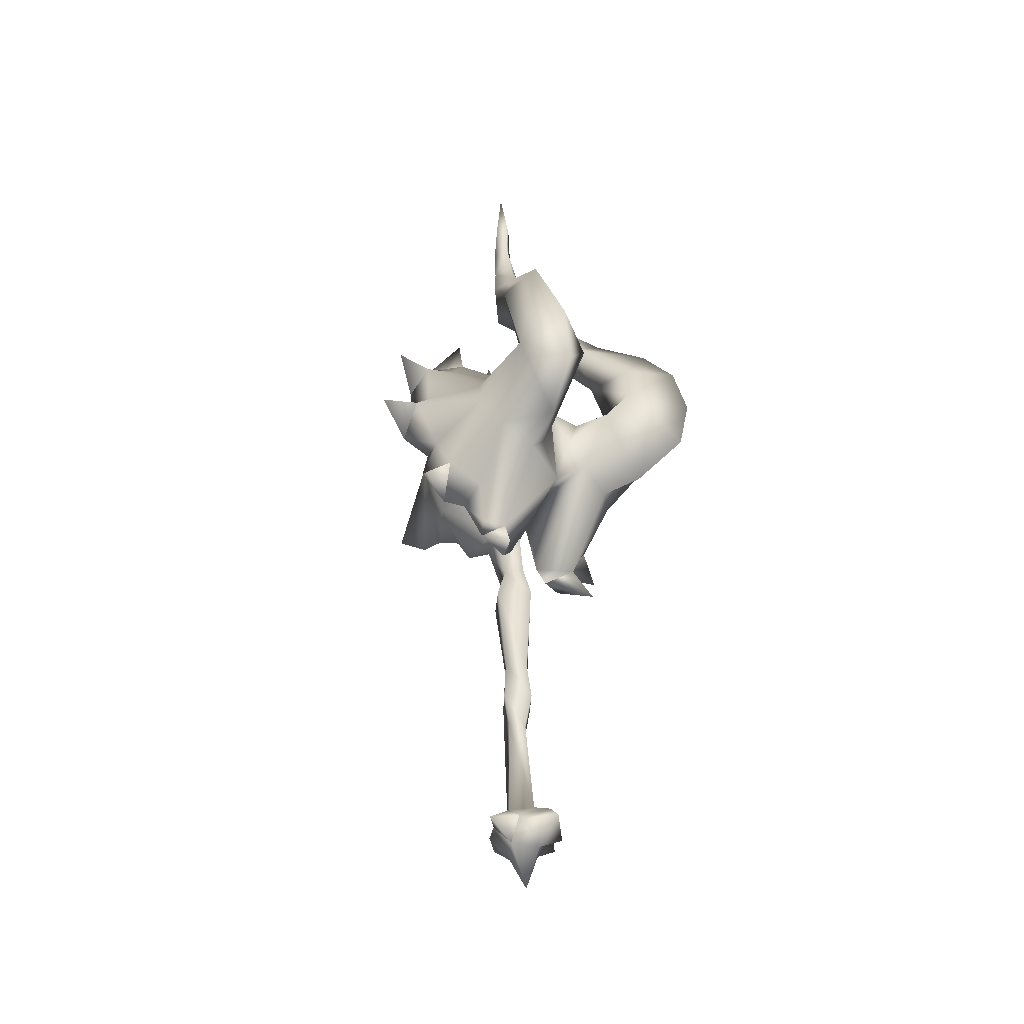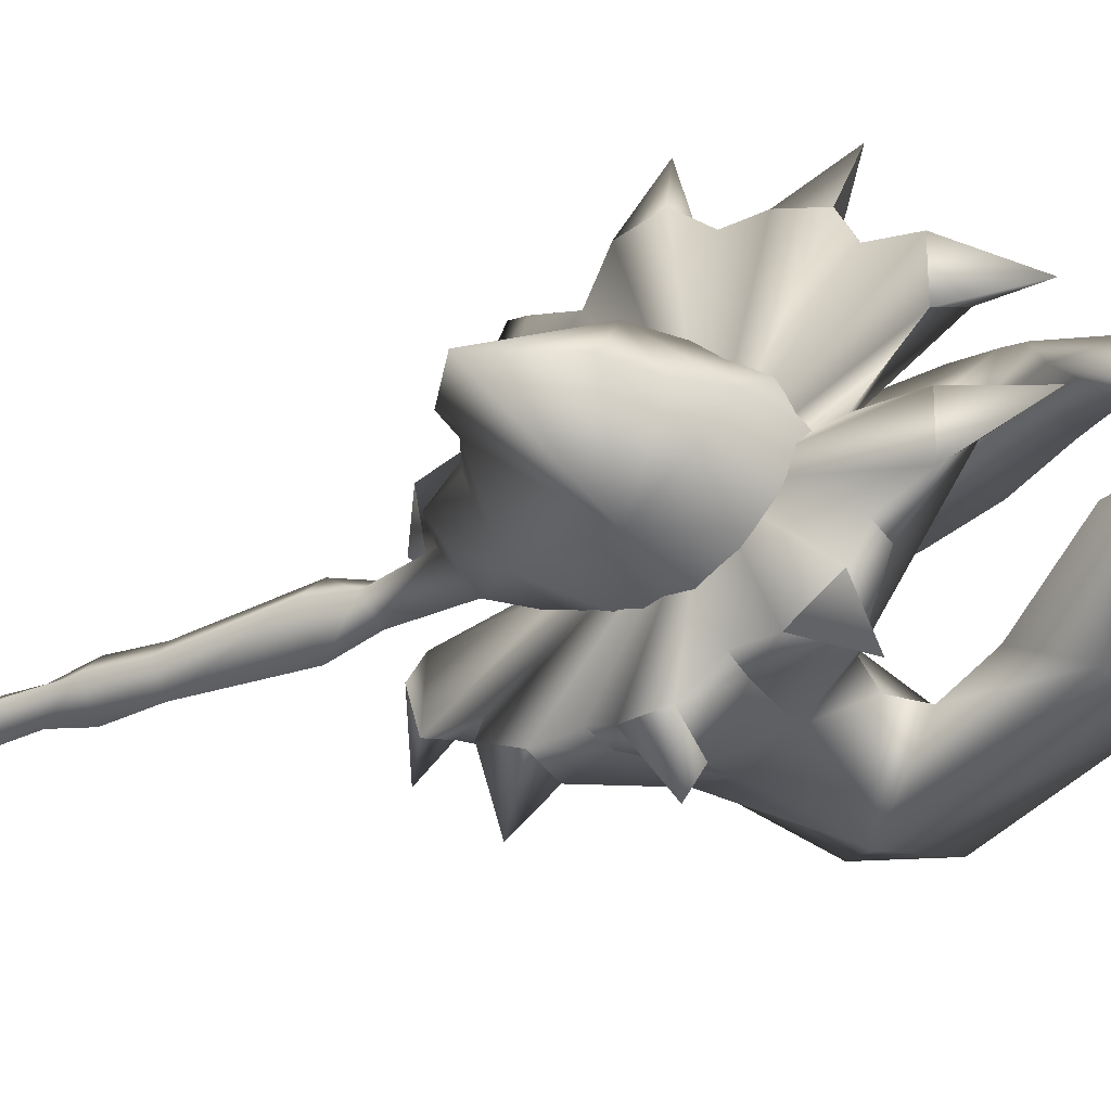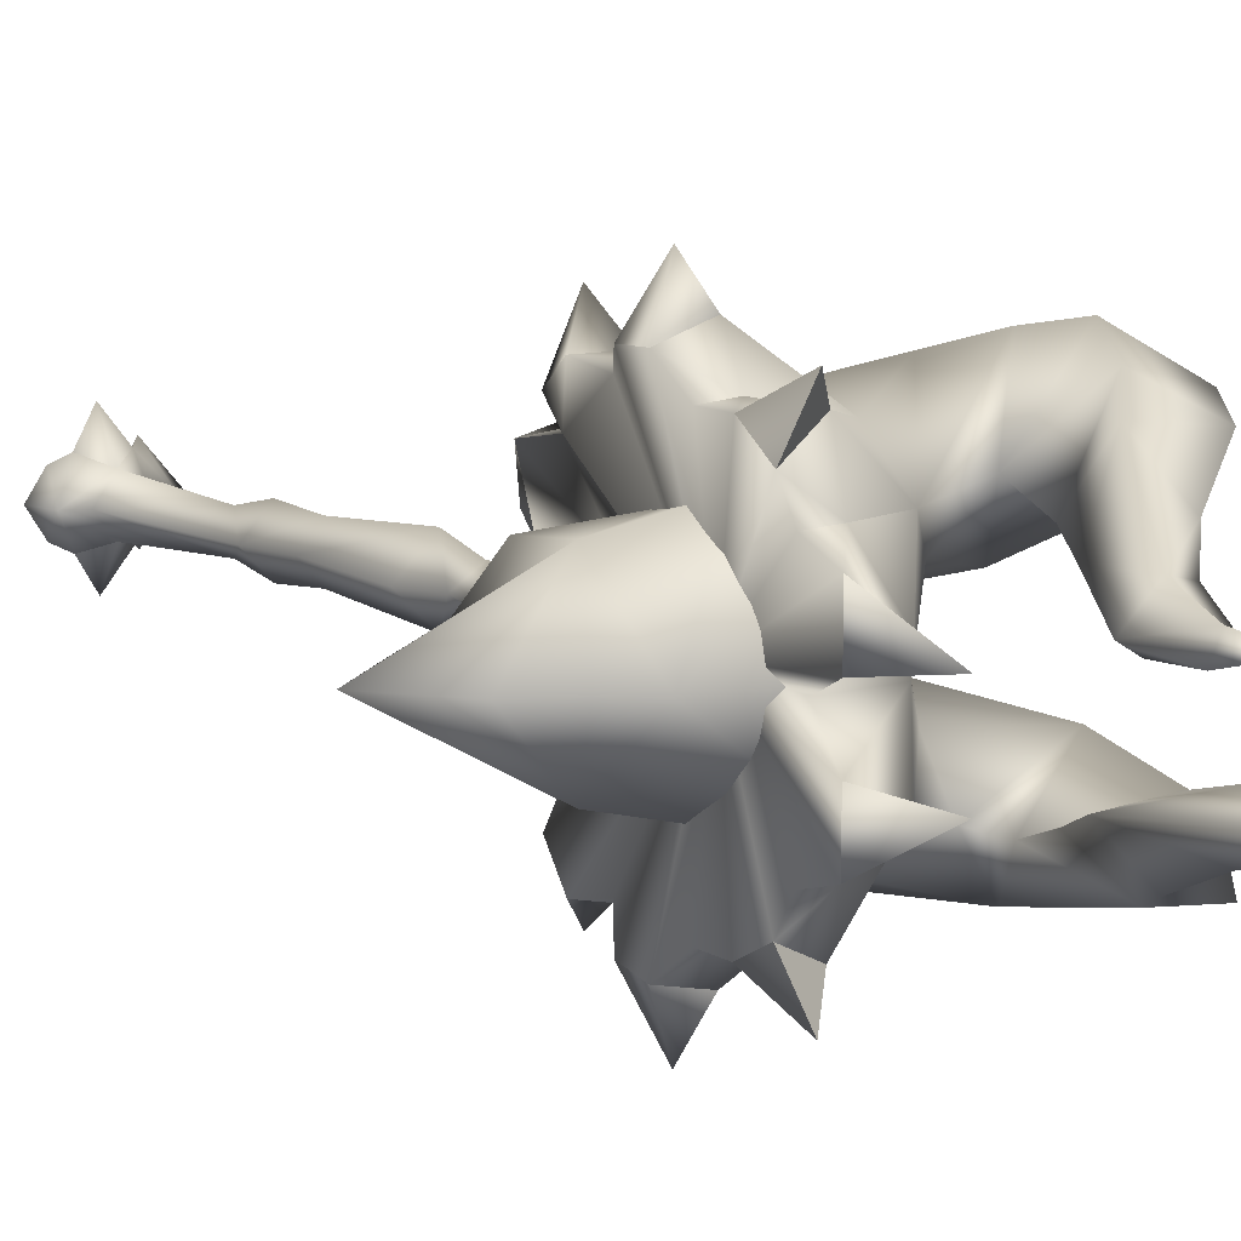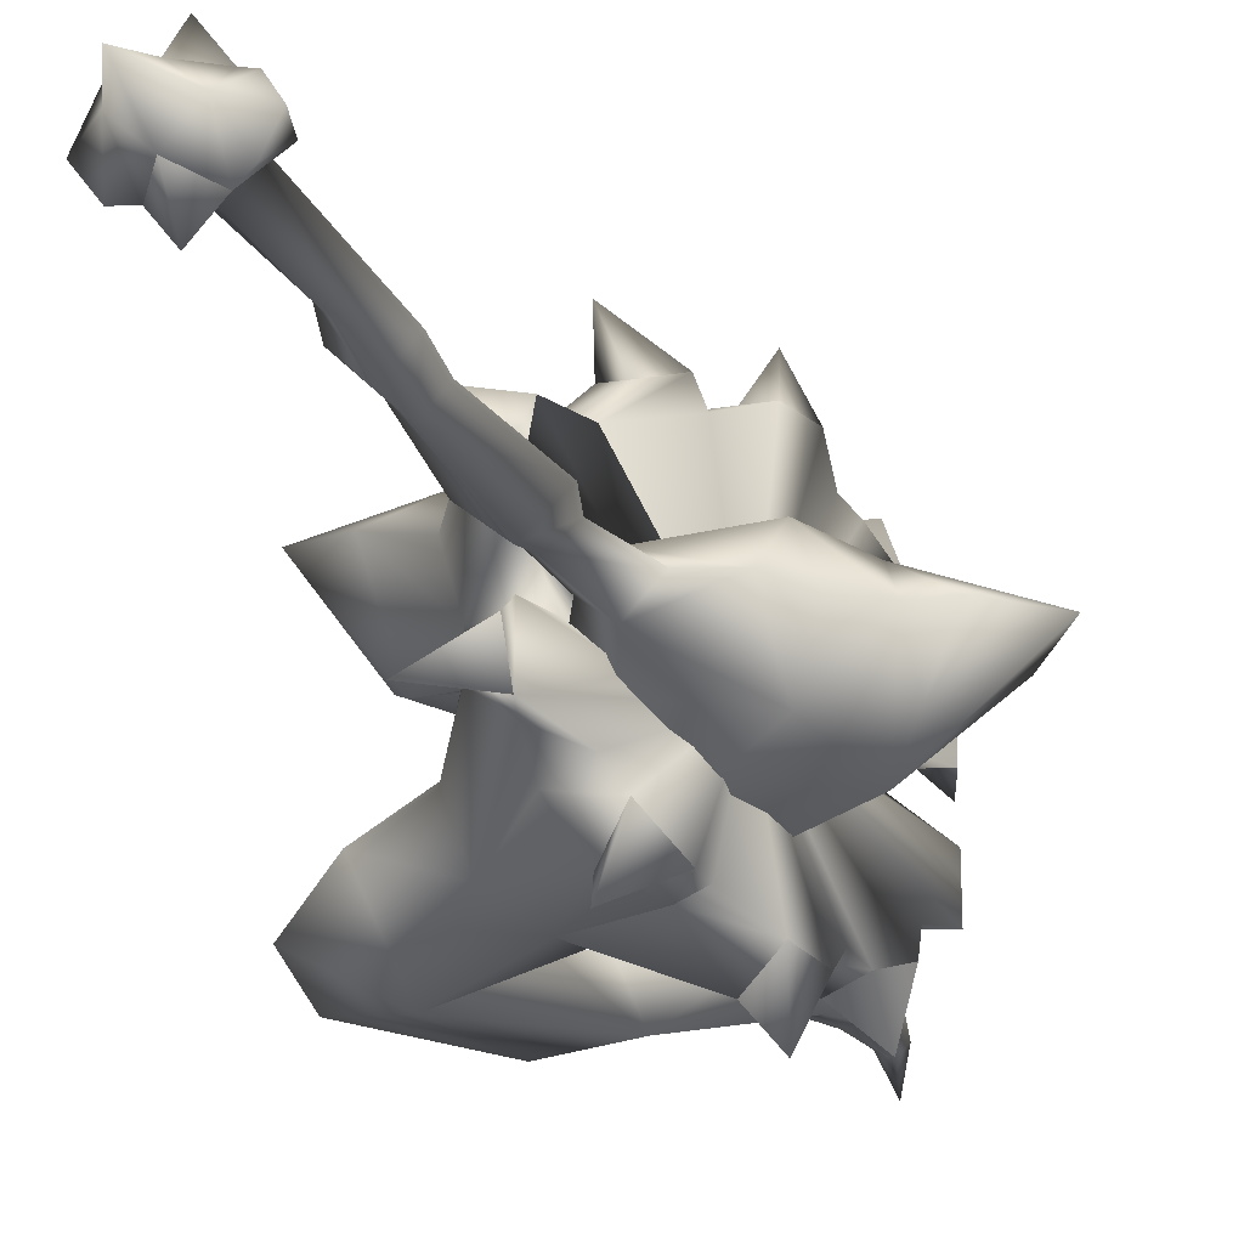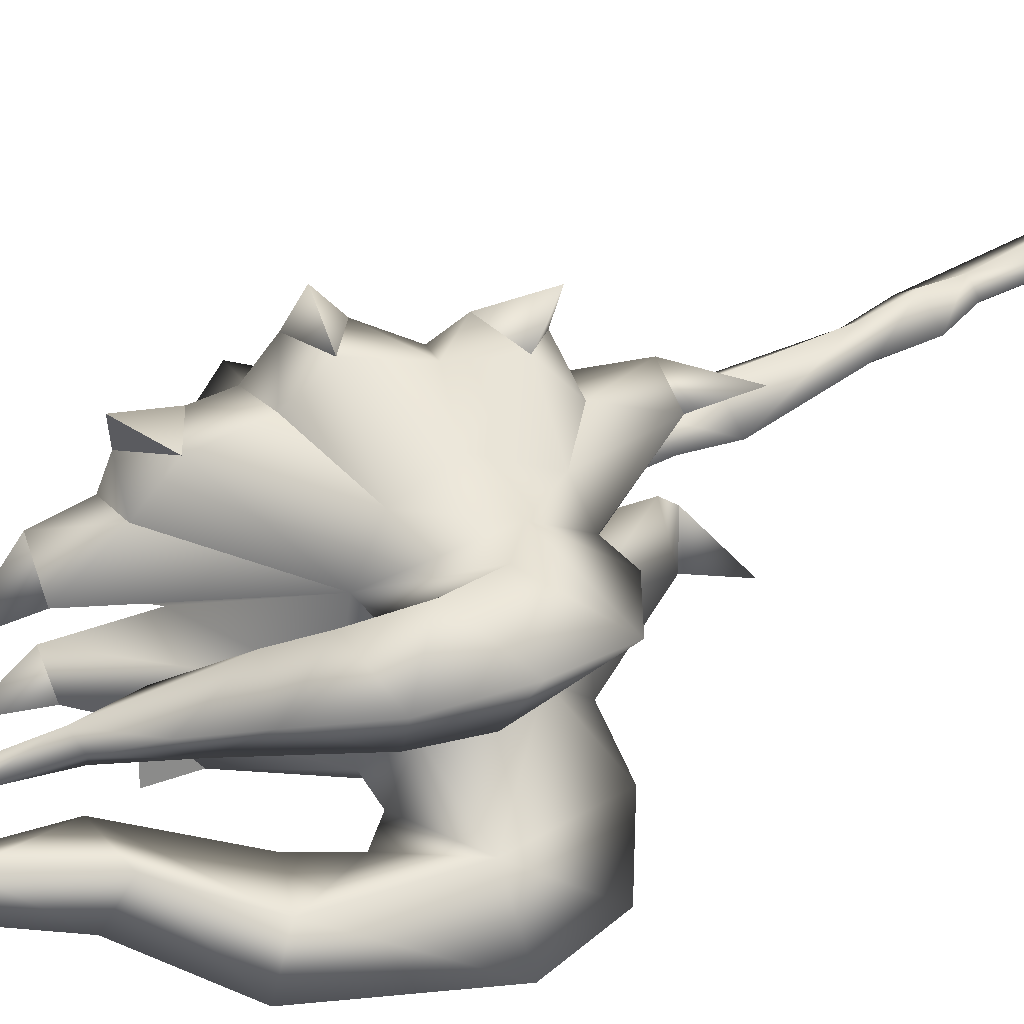
<metadata>
{"format":"obj","ext":"obj","renderer":"f3d","projection":"perspective","resolution":1024,"background":"white","views":[{"elev":-39.5,"azim":42.7,"up":"+Z"},{"elev":-28.7,"azim":-59.9,"up":"+Y"},{"elev":10.0,"azim":-38.6,"up":"+Y"},{"elev":-25.4,"azim":-161.2,"up":"+Y"},{"elev":43.8,"azim":53.3,"up":"+Y"}]}
</metadata>
<code>
g mesh00
v 50.55 -31.92 132.8
v 34.68 -27.77 167.1
v 34.8 -35.76 126.4
v -25.42 -5.625 166
v 9.974 -3.034 137.6
v -16 0.04457 149.7
v -14.52 -48.59 123.7
v -19.61 -37.17 125.6
v -16.86 -36.51 115.6
v -10.98 -31.6 132
v -20.17 -31.35 141.3
v -19.27 -31.3 133
v -7.837 -40.01 124
v 13.42 -31.71 117.4
v 9.786 -28.29 128.3
v 17.85 -2.971 128.3
v 20.41 4.432 119
v 19.1 9.44 129.9
v -14.52 48.68 123.7
v -16.86 36.6 115.6
v -19.61 37.26 125.6
v -15.19 20.27 154.8
v -23.14 26.61 152
v -22.87 20.15 155.3
v 10.19 16.31 75.94
v 17.88 25.84 103.1
v 23.67 17.68 102.1
v 22.84 20.41 138.3
v 37.21 38.17 139.5
v 35.82 35.81 126.5
v 3.764 -12.21 239
v -1.338 -7.979 227
v 0.5876 -10.86 225.8
v 1.748 5.054 -18.98
v 7.016 -0.09508 -17.9
v 7.481 6.947 -23.67
v -5.698 -5.429 -25.45
v -8.943 0.05051 -26.38
v -2.747 0.001486 -31.47
v 3.655 0.001486 -42.86
v 3.072 5.638 -30.3
v 2.441 -13.88 -25.02
v 1.748 -5.264 -18.98
v -2.33 -7.269 -23.94
v 16.18 0.001486 -23.8
v 10.31 8.219 -26.76
v 13.24 -0.104 -20.84
v 3.072 -5.635 -30.3
v 8.82 0.001486 -31.52
v 7.481 -6.997 -23.67
v 10.31 -8.216 -26.76
v -2.33 7.167 -23.94
v 2.441 13.89 -25.02
v -2.33 7.167 -23.94
v -7.524 -0.104 -19.74
v -5.698 5.432 -25.45
v 0.06044 -4.864 33.23
v 0.3777 -5.746 21.33
v 6.252 0.01337 21.45
v 3.584 0.008914 11.5
v 0.4197 3.655 11.77
v 3.072 -5.635 -30.3
v 7.481 -6.997 -23.67
v -5.481 0.01337 21.45
v -4.474 0.01337 33.04
v 0.06044 4.892 33.23
v -1.519 6.926 60.77
v 6.311 0.01337 60.69
v 32.38 -15.02 161.2
v -6.257 -27.43 88.23
v -10.77 -33.14 98.82
v -9.368 0 125.3
v -10.27 -31.63 107.2
v -16.86 -36.51 115.6
v -19.61 -37.17 125.6
v -19.27 -31.3 133
v -20.17 -31.35 141.3
v -16 0.04457 149.7
v -25.42 -5.625 166
v -25.42 -17.1 166
v -23.14 -26.52 152
v -22.87 -20.06 155.3
v 17.85 -2.971 128.3
v 21.28 -5.525 118.5
v 18.9 -0.6938 100.5
v -20.17 -31.35 141.3
v -18.99 -37.97 154.8
v -23.14 -26.52 152
v 49.67 -28.81 114.9
v 36.17 -22.15 104
v 42.09 -12.74 133.3
v -6.257 -27.43 88.23
v 6.107 -23.92 90.86
v 1.34 -32.68 97.09
v 19.88 -27.8 106.7
v 1.098 -4.249 212.5
v 5.901 -4.767 197.3
v -3.964 -6.137 212.9
v -25.42 -17.1 166
v -20.74 -7.794 181.6
v -25.42 -5.625 166
v -16.84 -9.731 167.9
v -25.42 -17.1 166
v -16.84 -9.731 167.9
v -11.54 -31.72 147.7
v -20.17 -31.35 141.3
v 9.442 -21.01 180
v 18.22 -25.7 168.3
v 16.73 -18 183.3
v -22.87 -20.06 155.3
v -23.14 -26.52 152
v -15.19 -20.18 154.8
v -11.54 -31.72 147.7
v 11.96 -19.04 136.2
v -18.99 -37.97 154.8
v -11.54 -31.72 147.7
v -23.14 -26.52 152
v 5.02 -10.29 213
v 2.879 -13.88 197.8
v 8.384 -12.52 199.1
v -2.471 -21.73 87.43
v 3.104 -19.37 73.79
v 4.395 -20.34 78.7
v 10.19 -16.22 75.94
v -19.61 -37.17 125.6
v -10.98 -31.6 132
v -16.84 -9.731 167.9
v -7.837 -40.01 124
v 3.737 -9.865 70.84
v 10.19 -16.22 75.94
v 15.41 -19.57 64.9
v 3.104 -19.37 73.79
v 3.737 -9.865 70.84
v -10.77 -33.14 98.82
v -6.257 -27.43 88.23
v -0.9082 -40.4 89.65
v 1.34 -32.68 97.09
v -7.837 -40.01 124
v -16.86 -36.51 115.6
v -10.27 -31.63 107.2
v -10.77 -33.14 98.82
v -4.741 -33.18 108.6
v 21.28 -5.525 118.5
v 20.96 -9.851 109.1
v 22.85 -17.06 101.4
v 18.59 -18.92 154
v 2.051 -11.39 175.8
v 16.13 -10.51 176.1
v -4.741 -33.18 108.6
v -16.86 -36.51 115.6
v 3.977 -8.805 226.2
v -2.738 -5.656 100.8
v 3.104 -19.37 73.79
v -2.471 -21.73 87.43
v -1.323 -3.784 70.38
v -4.86 -5.234 88.06
v -12.07 -0.09805 85.49
v -21.34 0.07577 88.9
v -4.86 5.076 88.06
v -0.2871 8.982 100
v -21.93 13.09 102.3
v -7.548 16.25 113
v -28.06 15.76 123
v -8.963 20.04 127.4
v -27.14 0.1827 98.58
v -21.93 -12.93 102.3
v -35.48 0.08171 103.2
v -28.06 -15.6 123
v -43.15 0.07577 104.1
v -28.16 0.04457 140.8
v -34.76 0.07577 134.3
v -11.48 -11.61 138.2
v -12.05 0.04457 144
v -11.48 11.7 138.2
v -55.01 0.1278 113.5
v -45.05 0.1248 129.1
v -19.27 31.39 133
v -19.61 37.26 125.6
v -9.368 0 125.3
v -18.99 38.06 154.8
v -23.14 26.61 152
v -11.54 31.82 147.7
v 8.177 5.657 177.8
v 19.7 9.302 165.8
v 13.89 14.04 180.6
v -25.42 5.717 166
v -16.84 9.822 167.9
v -20.74 7.886 181.6
v -25.42 17.19 166
v -25.42 5.717 166
v 22.84 8.505 109.1
v 35.67 21.16 104
v 35.37 5.865 122.6
v 50.17 26.18 114.8
v 41.08 11.51 132.3
v -19.61 37.26 125.6
v -7.837 40.1 124
v 18.9 -0.6938 100.5
v -19.27 31.39 133
v -10.98 31.69 132
v -19.61 37.26 125.6
v -7.837 40.1 124
v -10.77 33.23 98.82
v -10.27 31.72 107.2
v -4.741 33.27 108.6
v -16.86 36.6 115.6
v -16 0.04457 149.7
v -25.42 5.717 166
v -25.42 17.19 166
v -22.87 20.15 155.3
v -20.17 31.45 141.3
v -10.98 31.69 132
v -11.54 31.82 147.7
v 9.786 26.99 128.3
v -2.738 5.746 100.8
v 3.28 6.189 74.67
v 3.519 2.371 107.5
v 4.677 0.04457 94.2
v 0.5691 19.46 73.79
v -2.471 21.82 87.43
v -2.471 21.82 87.43
v -6.257 27.52 88.23
v 6.107 24.01 90.86
v 1.34 32.77 97.09
v 9.195 29.74 114.9
v 41.08 11.51 132.3
v 22.84 20.41 138.3
v -23.14 26.61 152
v -18.99 38.06 154.8
v -20.17 31.45 141.3
v -11.54 31.82 147.7
v -7.837 40.1 124
v 22.84 8.505 109.1
v 0.5691 19.46 73.79
v 10.19 16.31 75.94
v 15.41 19.67 64.9
v 3.737 9.955 70.84
v 0.5691 19.46 73.79
v 8.47 15.43 180.6
v 3.524 12.28 194.5
v 6.071 9.776 195.6
v 1.21 11.28 209
v 1.978 7.341 193.8
v -23.14 26.61 152
v -20.17 31.45 141.3
v 11.96 17.07 136.2
v 20.41 4.432 119
v 6.107 24.01 90.86
v 0.5691 19.46 73.79
v 9.195 29.74 114.9
v 27.74 32.64 117.9
v 17.88 25.84 103.1
v 23.67 17.68 102.1
v 11.96 17.07 136.2
v 19.1 9.44 129.9
v 9.786 26.99 128.3
v 22.84 20.41 138.3
v 19.1 9.44 129.9
v 20.41 4.432 119
v 3.737 9.955 70.84
v 41.08 11.51 132.3
v 20.77 16.21 150.3
v -10.77 33.23 98.82
v 1.34 32.77 97.09
v -0.9082 40.49 89.65
v -6.257 27.52 88.23
v -10.77 33.23 98.82
v 17.85 -2.971 128.3
v -16 0.04457 149.7
v 18.38 -10.84 129.8
v 11.96 -19.04 136.2
v 18.71 -21.6 136.2
v 9.786 -28.29 128.3
v 13.42 -31.71 117.4
v 19.88 -27.8 106.7
v 21.28 -5.525 118.5
v 17.85 -2.971 128.3
v 18.38 -10.84 129.8
v -15.19 -20.18 154.8
v -25.42 -17.1 166
v 22.85 -17.06 101.4
v 20.96 -9.851 109.1
v 1.133 -0.08023 88.94
v 5.528 0 99.08
v -0.2871 -8.969 100
v 3.737 -9.865 70.84
v 3.28 -6.099 74.67
v 5.852 0.04457 109.3
v 3.737 9.955 70.84
v 3.28 6.189 74.67
v 4.677 0.04457 94.2
v 3.28 -6.099 74.67
v 3.737 -9.865 70.84
v 38.83 14.84 146.8
v 20.77 16.21 150.3
v 8.196 14.84 167.2
v 3.697 8.239 177.8
v -16.86 36.6 115.6
v -10.27 31.72 107.2
v -10.77 33.23 98.82
v -6.257 27.52 88.23
v 51.27 29.96 132.3
v 46.27 29.98 150.5
v 35.69 27.65 164.2
v 22.14 19.32 172.3
v -25.42 17.19 166
v -15.19 20.27 154.8
v -16.84 9.822 167.9
v -25.42 5.717 166
v 1.748 5.054 -18.98
v -2.33 -7.269 -23.94
v 1.748 -5.264 -18.98
v -3.666 0.01337 -16.94
v 0.4197 -3.635 11.77
v -9.143 0.01337 60.8
v 22.74 -22.97 142.1
v -0.7773 -10.54 212.4
v 2.983 0.04457 71.09
v -1.323 3.876 70.38
v -6.839 0.04457 69.7
v -1.519 -6.862 60.77
v 4.311 0.01337 33.21
v 0.3777 5.757 21.33
v 30.41 33.81 150.8
v 23.14 28.77 158.3
v 8.196 14.84 167.2
v 3.697 8.239 177.8
v 1.978 7.341 193.8
v 1.682 -5.66 226.6
v -7.548 -16.21 113
v -8.963 -19.95 127.4
f 1 2 3
f 4 5 6
f 7 8 9
f 10 11 12
f 13 14 15
f 16 17 18
f 19 20 21
f 22 23 24
f 25 26 27
f 28 29 30
f 31 32 33
f 34 35 36
f 37 38 39
f 40 39 41
f 42 43 44
f 45 46 47
f 48 49 50
f 50 49 51
f 52 53 41
f 34 54 55
f 55 54 56
f 57 58 59
f 59 58 60
f 59 60 61
f 44 62 42
f 42 62 63
f 42 63 43
f 64 65 66
f 66 65 67
f 66 67 68
f 2 1 69
f 70 71 72
f 72 71 73
f 72 73 74
f 74 75 72
f 72 75 76
f 72 76 77
f 78 72 79
f 79 72 80
f 77 81 72
f 72 81 82
f 72 82 80
f 83 84 85
f 86 87 88
f 89 90 91
f 92 93 94
f 94 93 95
f 96 97 98
f 99 100 101
f 101 100 102
f 103 104 100
f 105 87 106
f 107 108 109
f 110 111 112
f 112 111 113
f 112 113 114
f 115 116 117
f 118 119 120
f 121 122 123
f 123 122 124
f 12 125 126
f 126 125 13
f 126 13 15
f 5 4 127
f 8 7 128
f 129 130 131
f 131 130 132
f 131 132 133
f 134 135 136
f 136 135 137
f 136 137 134
f 138 7 139
f 140 141 142
f 142 141 94
f 142 94 14
f 14 94 95
f 11 10 113
f 113 10 15
f 113 15 114
f 143 91 144
f 144 91 90
f 144 90 145
f 146 147 69
f 69 147 148
f 69 148 2
f 14 13 149
f 149 13 150
f 149 150 140
f 151 31 33
f 152 153 72
f 72 153 154
f 72 154 70
f 155 156 157
f 157 156 158
f 157 158 159
f 160 161 162
f 162 161 163
f 162 163 164
f 165 166 167
f 167 166 168
f 167 168 169
f 168 170 171
f 168 172 170
f 170 172 173
f 170 173 174
f 175 176 163
f 177 178 179
f 180 181 182
f 183 184 185
f 186 187 188
f 188 187 189
f 188 189 190
f 191 192 193
f 193 192 194
f 193 194 195
f 19 196 197
f 17 16 198
f 199 200 201
f 201 200 202
f 203 204 205
f 205 204 206
f 205 206 202
f 207 208 179
f 179 208 209
f 179 209 210
f 199 211 212
f 212 211 213
f 212 213 214
f 215 216 217
f 217 216 218
f 216 219 215
f 215 219 220
f 215 220 179
f 221 222 223
f 223 222 224
f 223 224 26
f 26 224 225
f 193 226 227
f 228 229 230
f 230 229 231
f 20 19 232
f 27 233 25
f 234 235 236
f 236 235 237
f 236 237 238
f 239 240 241
f 241 240 242
f 241 242 243
f 210 244 179
f 179 244 245
f 179 245 177
f 23 22 213
f 213 22 246
f 213 246 214
f 247 85 233
f 26 25 248
f 248 25 249
f 248 249 221
f 250 251 252
f 252 251 253
f 254 255 28
f 28 30 254
f 254 30 251
f 254 251 256
f 256 251 250
f 257 258 193
f 193 258 259
f 193 259 191
f 219 260 216
f 28 261 262
f 263 264 265
f 265 264 266
f 265 266 267
f 268 18 5
f 5 18 246
f 5 246 269
f 270 271 272
f 272 271 273
f 272 273 3
f 3 273 274
f 3 274 275
f 276 277 278
f 278 277 5
f 278 5 114
f 114 5 127
f 114 127 279
f 279 127 280
f 279 280 110
f 92 121 93
f 93 121 123
f 93 123 95
f 95 123 124
f 95 124 281
f 281 124 85
f 281 85 282
f 282 85 84
f 158 161 159
f 159 161 160
f 159 160 283
f 283 160 284
f 283 284 285
f 286 153 287
f 287 153 152
f 287 152 218
f 218 152 288
f 218 288 217
f 289 25 290
f 290 25 233
f 290 233 291
f 291 233 85
f 291 85 292
f 292 85 124
f 292 124 293
f 200 214 202
f 202 214 225
f 202 225 205
f 205 225 224
f 205 224 203
f 195 294 295
f 295 294 184
f 295 184 296
f 296 184 183
f 296 183 297
f 178 298 179
f 179 298 299
f 179 299 220
f 220 299 300
f 220 300 301
f 194 302 195
f 195 302 303
f 195 303 294
f 294 303 304
f 294 304 184
f 184 304 305
f 184 305 185
f 24 306 307
f 307 306 308
f 307 308 246
f 246 308 309
f 246 309 269
f 52 310 53
f 53 310 36
f 53 36 41
f 41 36 49
f 41 49 40
f 40 49 48
f 40 48 39
f 39 48 311
f 39 311 37
f 37 311 55
f 37 55 38
f 38 55 56
f 38 56 39
f 39 56 54
f 39 54 41
f 311 312 55
f 55 312 313
f 55 313 34
f 34 313 61
f 34 61 35
f 35 61 60
f 35 60 314
f 314 60 58
f 314 58 64
f 64 58 57
f 64 57 65
f 65 57 315
f 65 315 67
f 143 270 91
f 91 270 272
f 91 272 316
f 316 272 3
f 316 3 108
f 108 3 2
f 108 2 109
f 109 2 148
f 109 148 97
f 97 148 147
f 97 147 98
f 98 147 119
f 98 119 317
f 317 119 118
f 283 318 159
f 159 318 319
f 159 319 157
f 157 319 320
f 157 320 155
f 155 320 321
f 155 321 68
f 68 321 322
f 68 322 66
f 66 322 323
f 66 323 64
f 174 164 170
f 170 164 163
f 170 163 171
f 171 163 176
f 171 176 168
f 168 176 175
f 168 175 169
f 169 175 163
f 169 163 167
f 167 163 161
f 167 161 165
f 165 161 158
f 165 158 166
f 166 158 156
f 29 28 324
f 324 28 262
f 324 262 325
f 325 262 326
f 325 326 239
f 239 326 327
f 239 327 240
f 240 327 328
f 240 328 242
f 191 253 192
f 192 253 251
f 192 251 194
f 194 251 30
f 194 30 302
f 302 30 29
f 302 29 303
f 303 29 324
f 303 324 304
f 304 324 325
f 304 325 305
f 305 325 239
f 305 239 185
f 185 239 241
f 185 241 183
f 183 241 243
f 183 243 297
f 32 31 329
f 329 31 151
f 329 151 118
f 118 151 33
f 118 33 317
f 317 33 32
f 317 32 98
f 98 32 329
f 98 329 96
f 96 329 118
f 96 118 97
f 97 118 120
f 97 120 109
f 109 120 119
f 109 119 107
f 107 119 147
f 107 147 108
f 108 147 146
f 108 146 316
f 316 146 69
f 316 69 91
f 91 69 1
f 91 1 89
f 89 1 3
f 89 3 90
f 90 3 275
f 90 275 145
f 35 47 36
f 36 47 46
f 36 46 49
f 49 46 45
f 49 45 51
f 51 45 47
f 51 47 50
f 50 47 35
f 50 35 312
f 312 35 314
f 312 314 313
f 313 314 64
f 313 64 61
f 61 64 323
f 61 323 59
f 59 323 322
f 59 322 57
f 57 322 321
f 57 321 315
f 315 321 320
f 315 320 67
f 67 320 319
f 67 319 68
f 68 319 318
f 68 318 155
f 155 318 283
f 155 283 156
f 156 283 285
f 156 285 166
f 166 285 330
f 166 330 168
f 168 330 331
f 168 331 172

</code>
